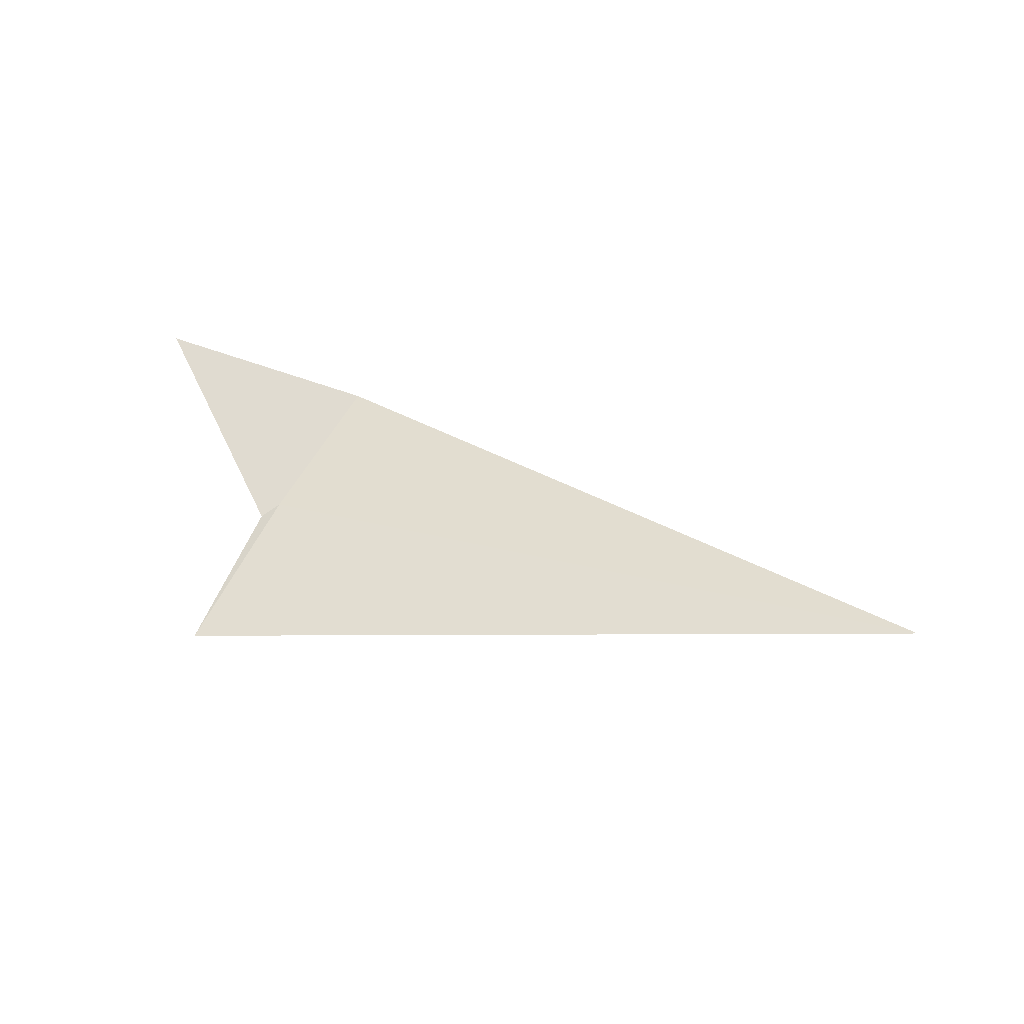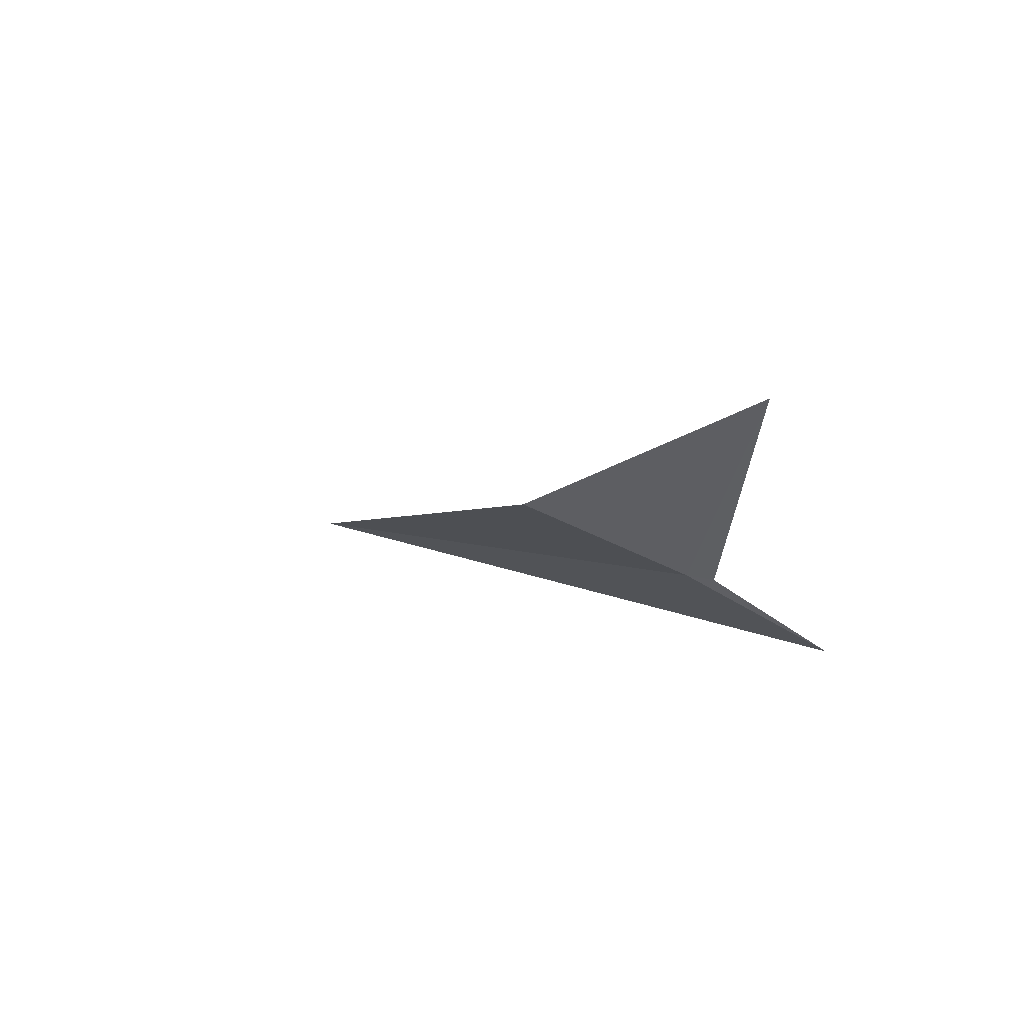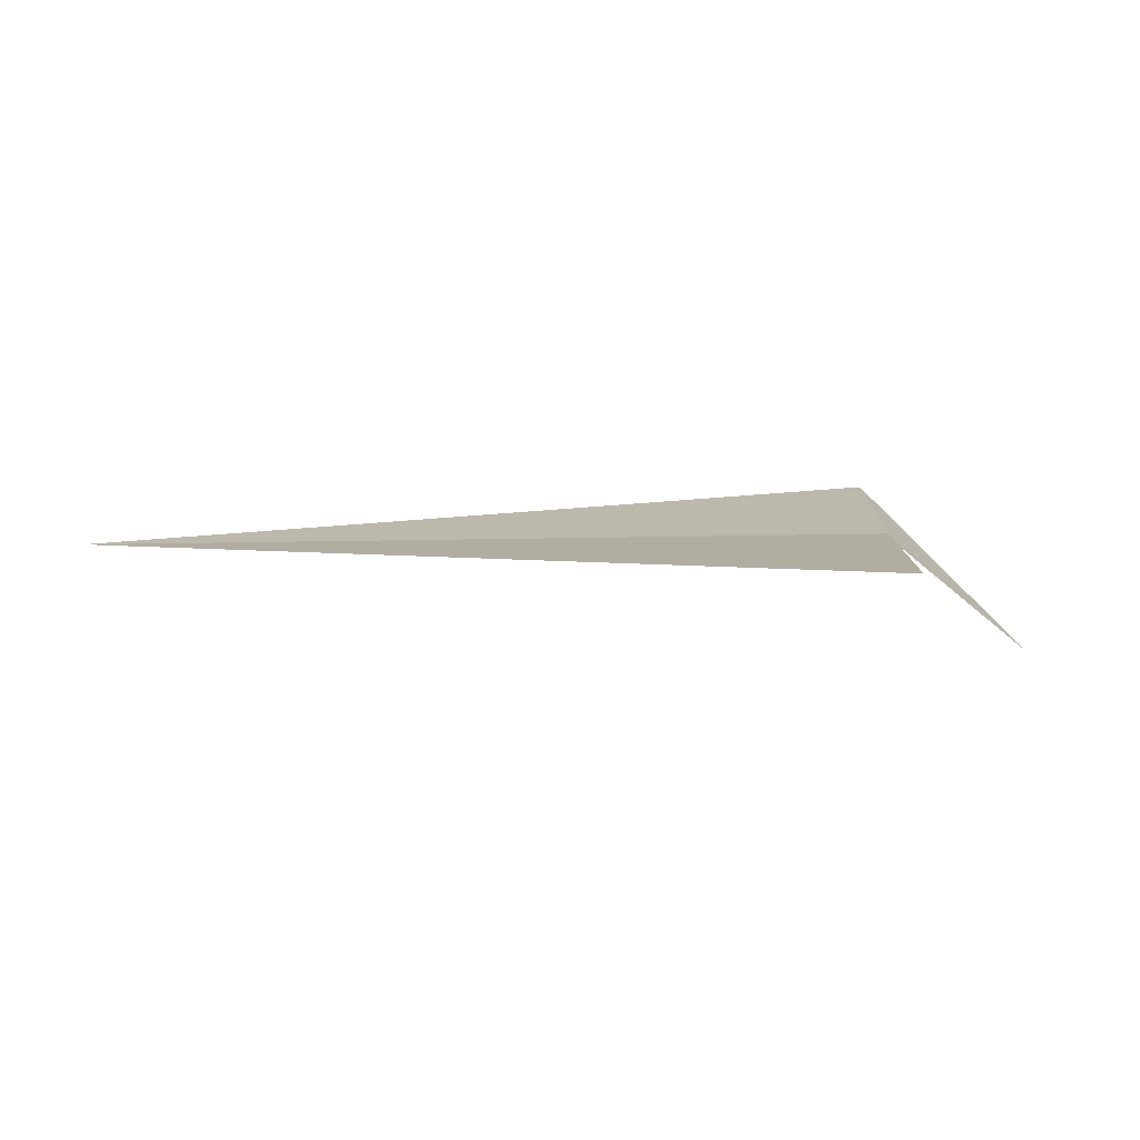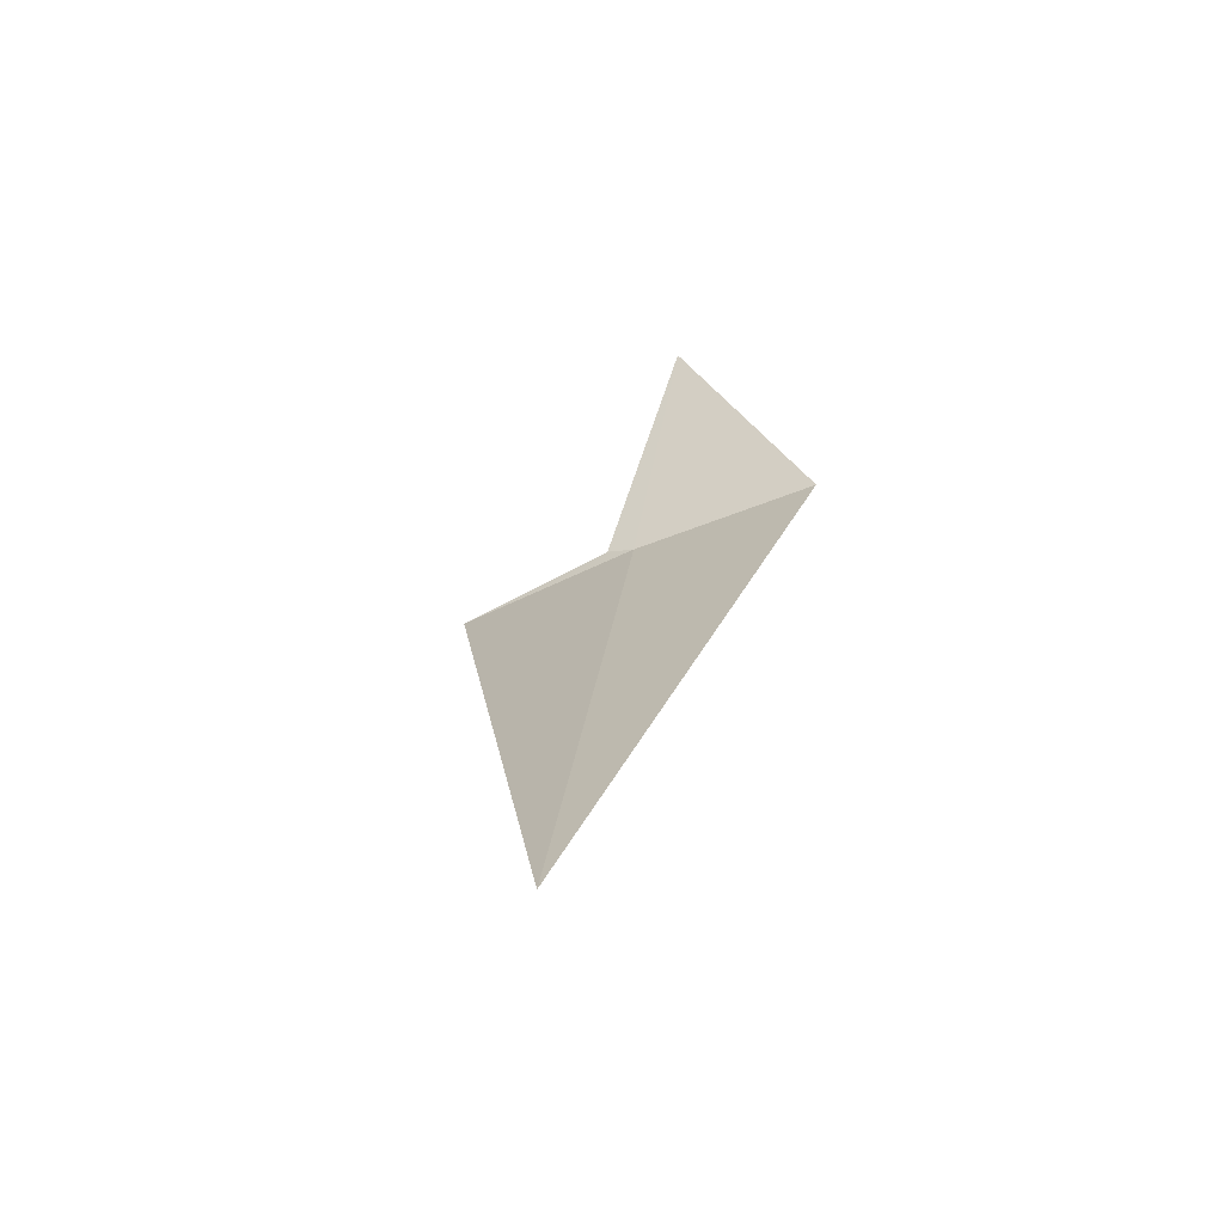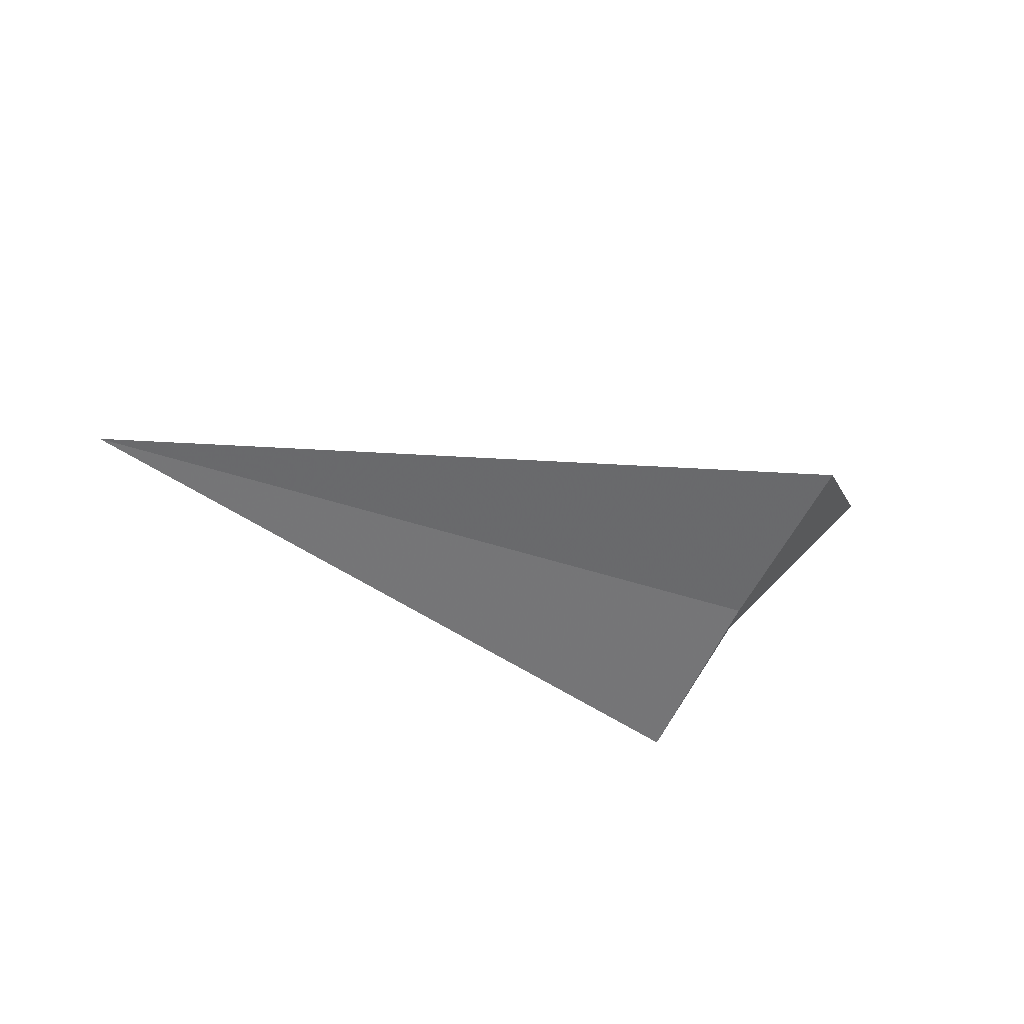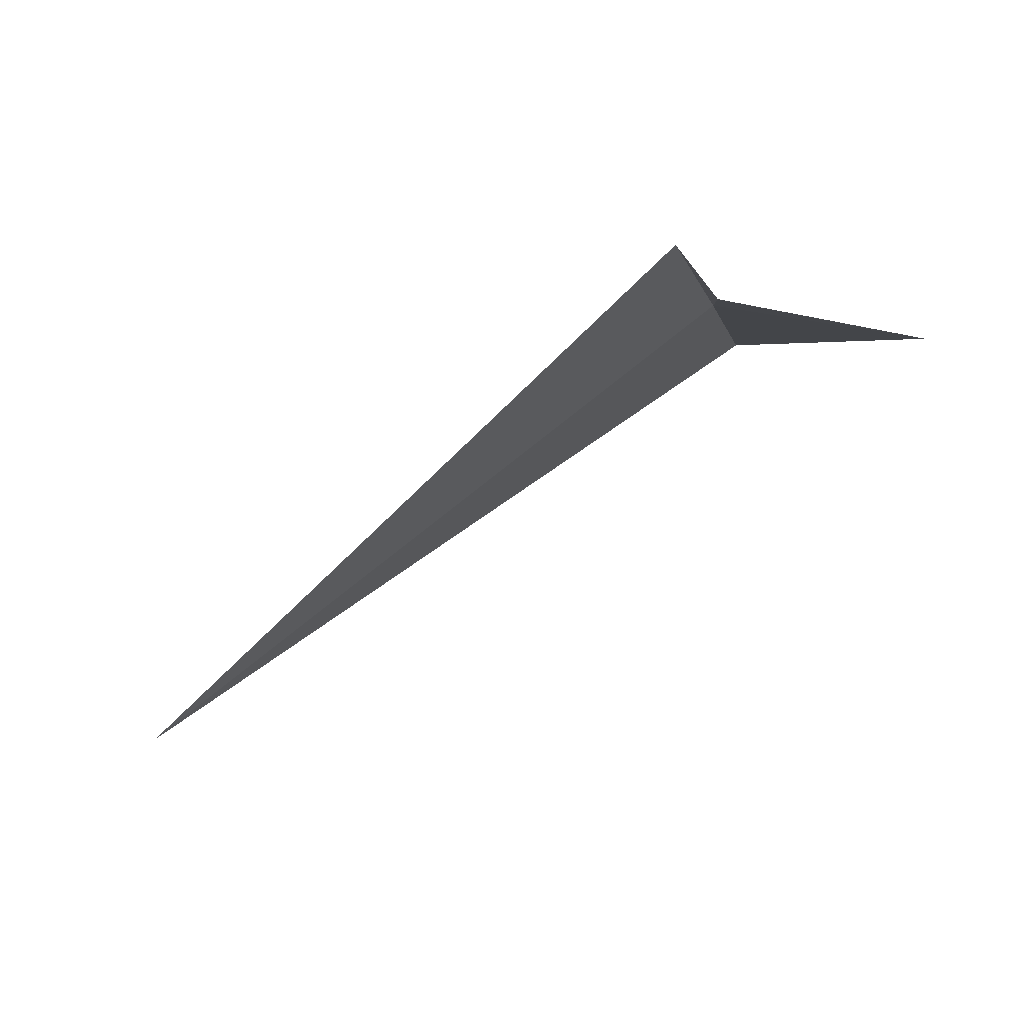
<metadata>
{"format":"obj","ext":"obj","renderer":"f3d","projection":"perspective","resolution":1024,"background":"white","views":[{"elev":22.1,"azim":25.3,"up":"+Z"},{"elev":4.6,"azim":-123.5,"up":"+Z"},{"elev":-53.3,"azim":-179.3,"up":"+Y"},{"elev":20.5,"azim":95.0,"up":"+Z"},{"elev":-32.9,"azim":151.4,"up":"+Z"},{"elev":-79.3,"azim":-141.5,"up":"+Y"}]}
</metadata>
<code>
v 14.7 -6.122 32.44
v 14.66 -6.274 32.41
v 14.7 -7.104 31.96
v 13.86 -5.931 33.37
v 14.7 -5.106 32.85
v 18.75 -6.185 32.42
f 1 3 2
f 1 2 4
f 1 4 5
f 1 6 3
f 1 5 6

</code>
